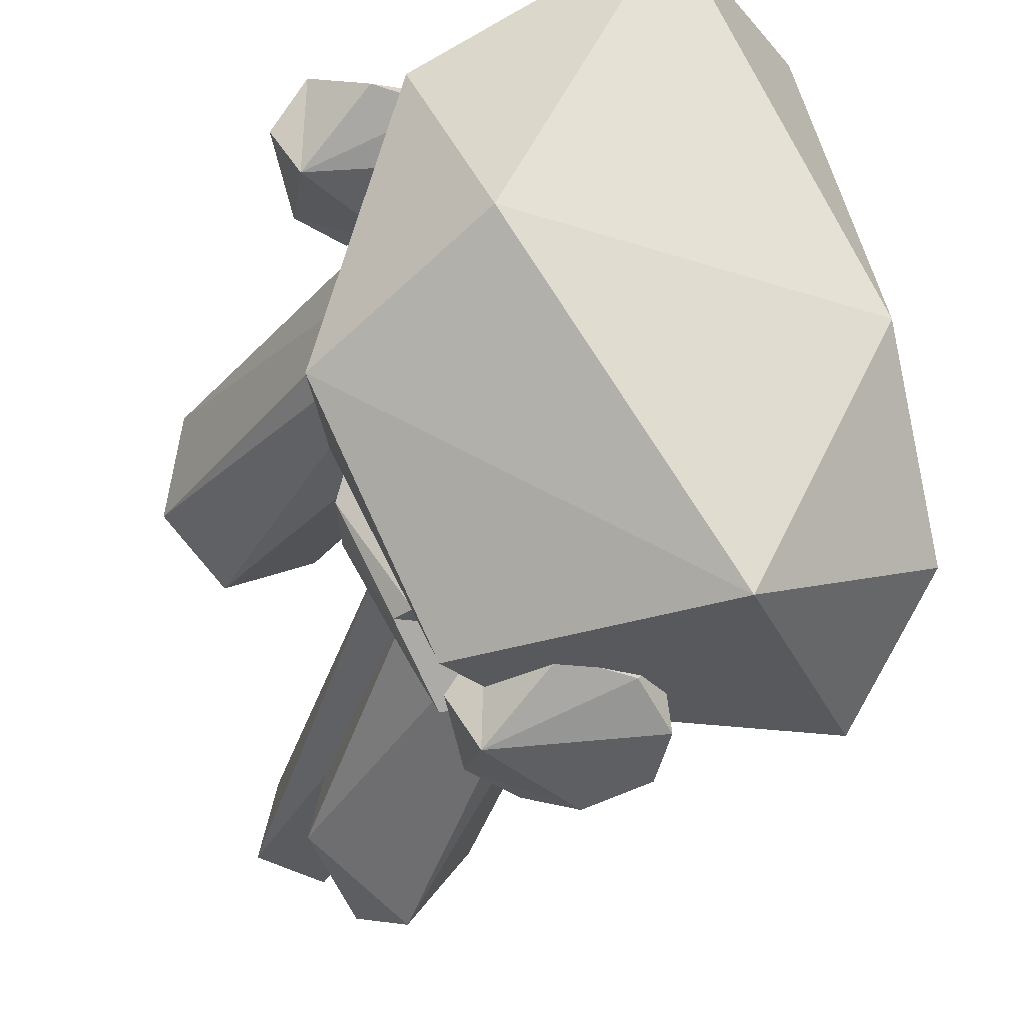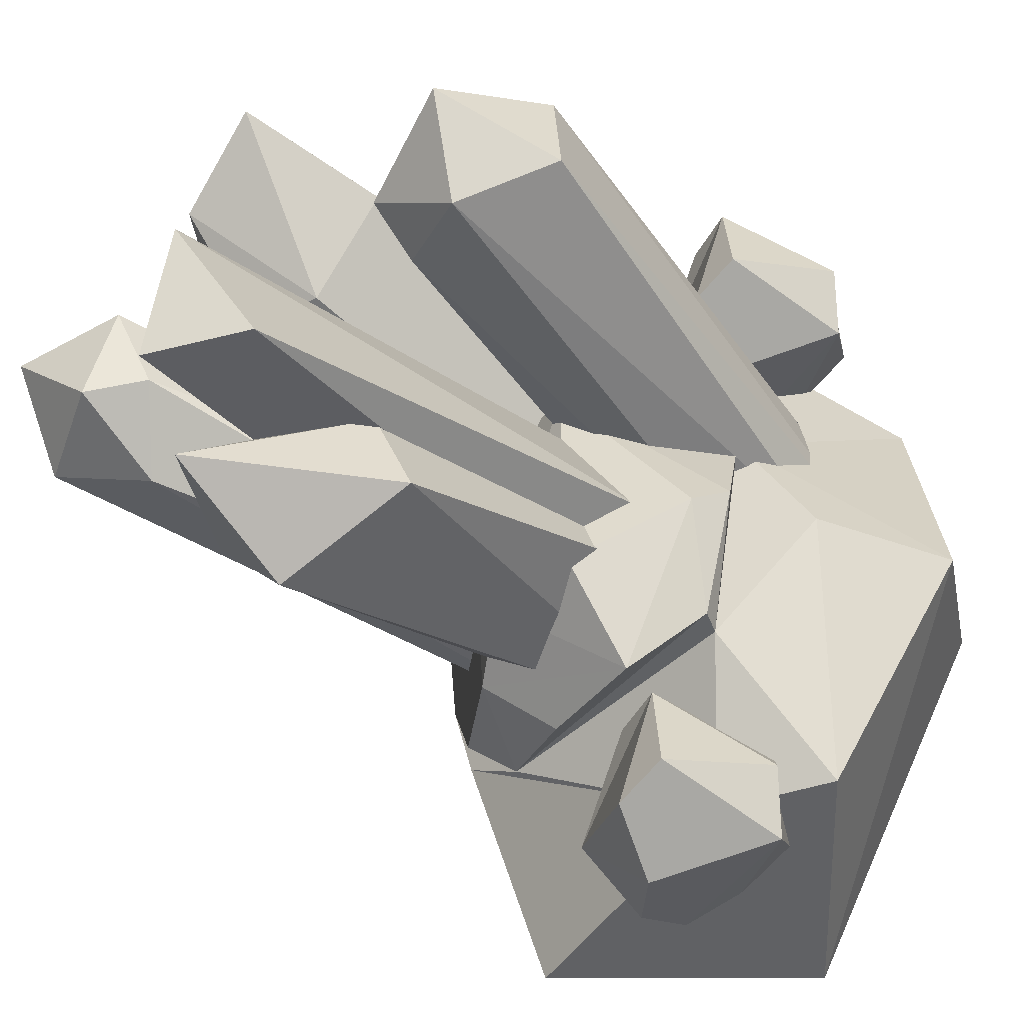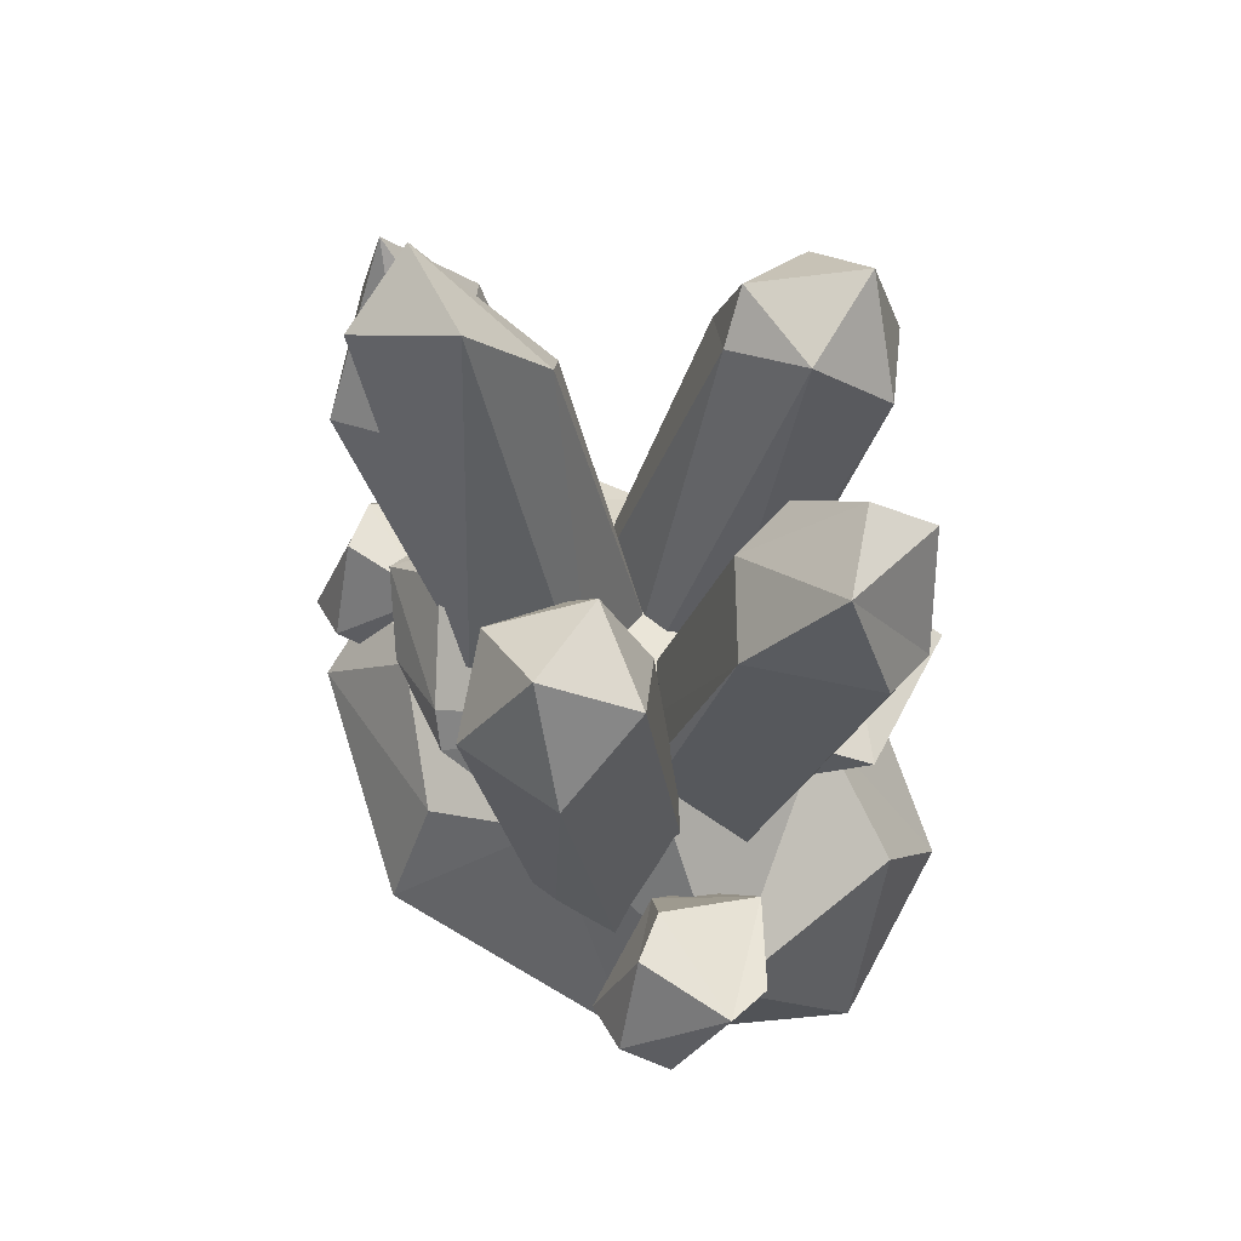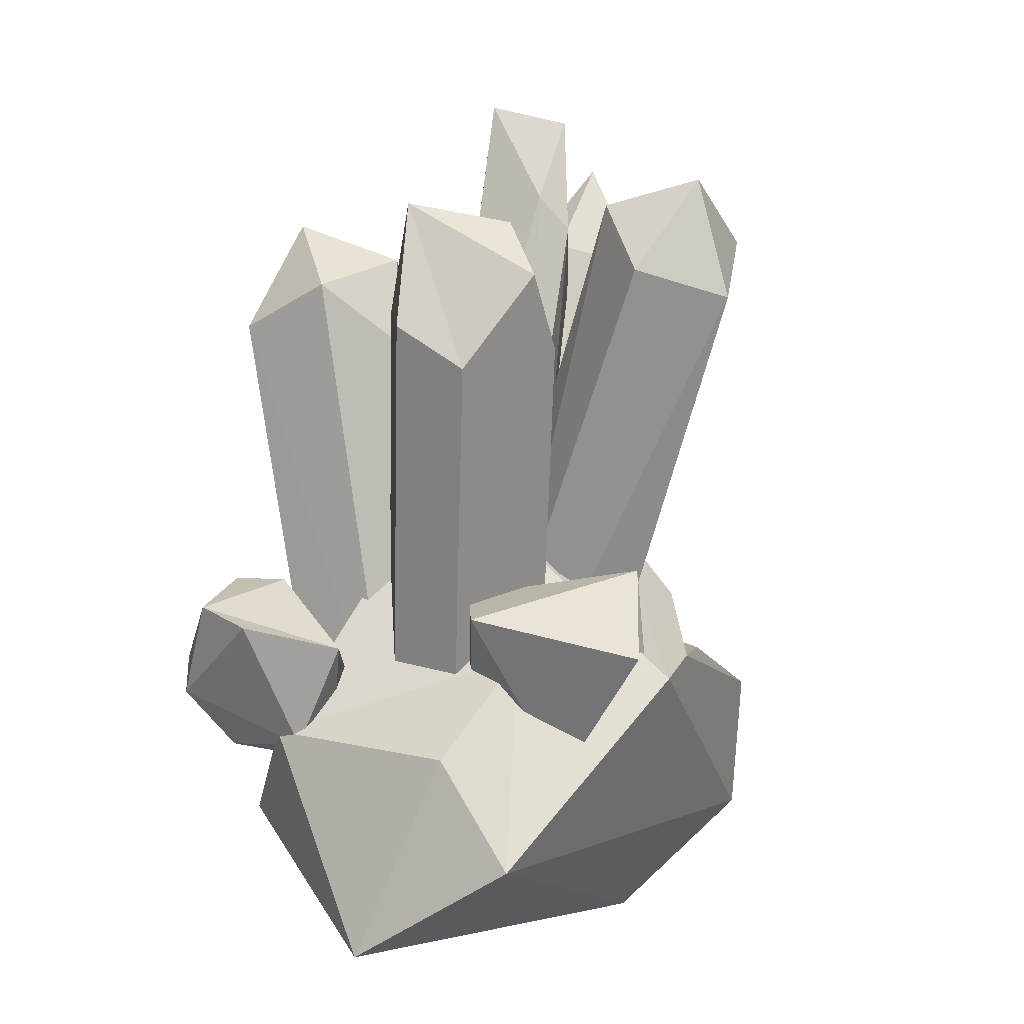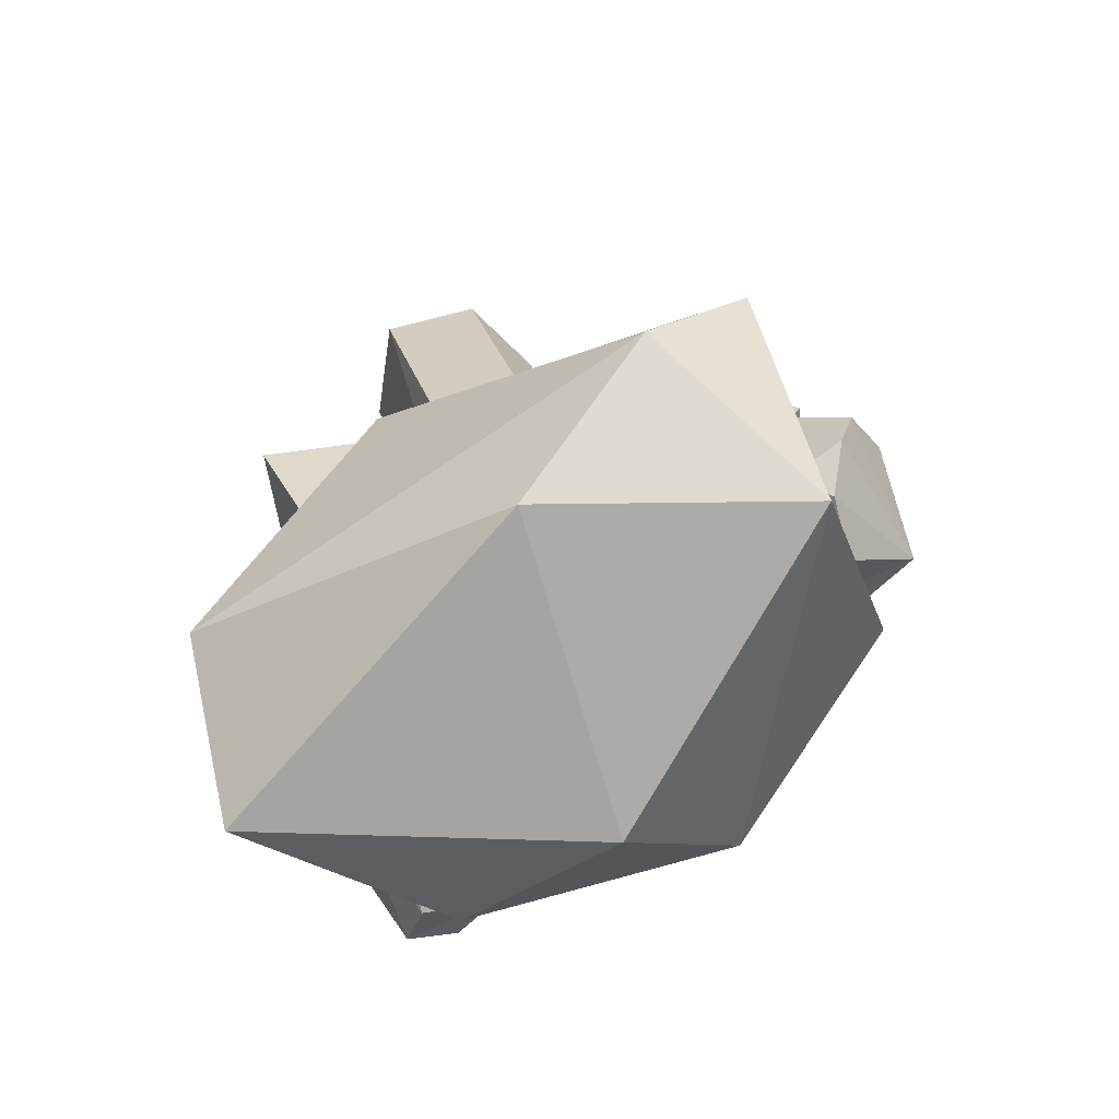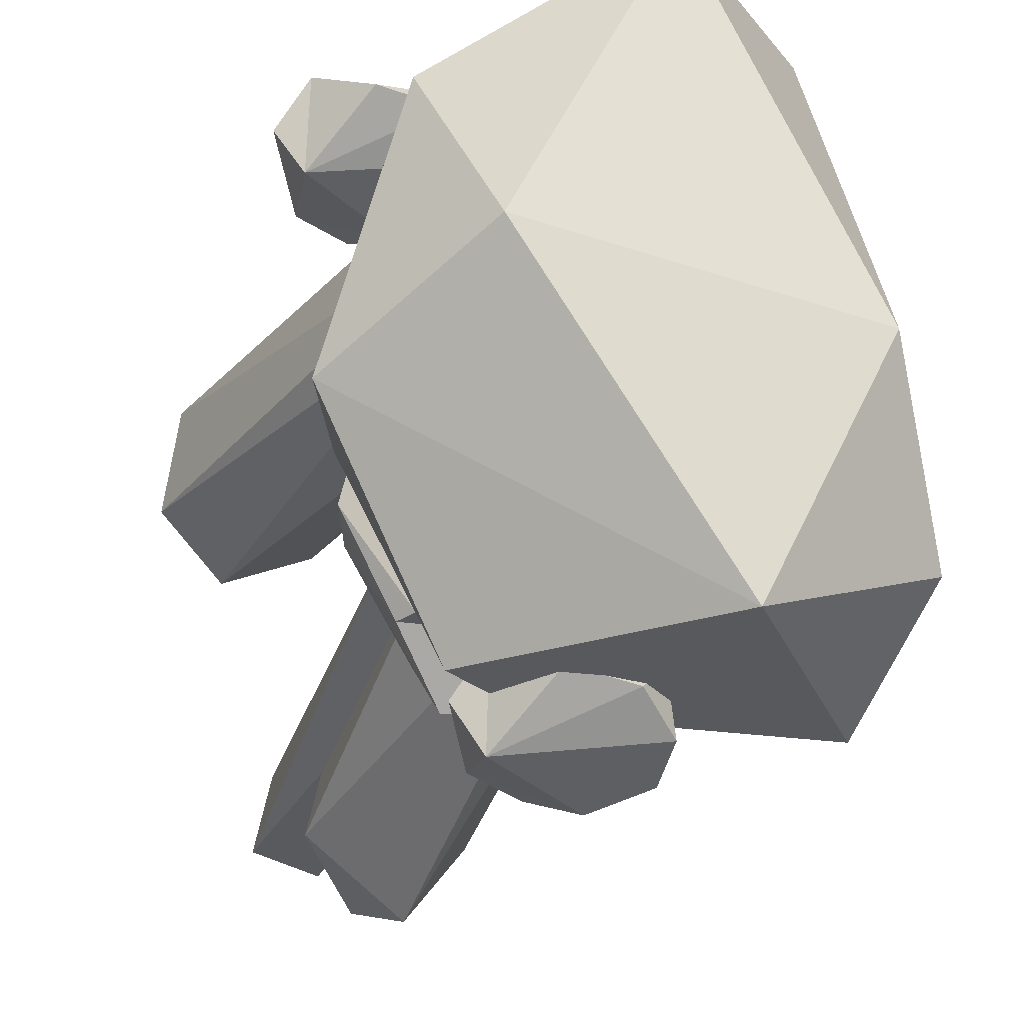
<metadata>
{"format":"obj","ext":"obj","renderer":"f3d","projection":"perspective","resolution":1024,"background":"white","views":[{"elev":-26.8,"azim":-21.9,"up":"+Z"},{"elev":-49.2,"azim":-136.9,"up":"+Z"},{"elev":62.6,"azim":-48.8,"up":"+Y"},{"elev":9.7,"azim":24.0,"up":"+Y"},{"elev":-79.9,"azim":115.1,"up":"+Y"},{"elev":-25.9,"azim":-22.8,"up":"+Z"}]}
</metadata>
<code>
v -7.441 27.62 7.463
v 5.485 78.77 29.98
v -1.187 79.12 18.26
v 12.45 29.05 8.222
v 18.77 84.17 24.26
v 12.75 74.46 29.18
v -2.772 20.43 15.63
v -7.609 24.75 3.843
v 0.1989 28.84 -1.464
v 6.826 26.16 -1.731
v 1.705 19.42 3.278
v 19.2 76.06 19.67
v 14.17 79.85 11.36
v 4.544 91.44 25.15
v 5.375 23.4 16.64
v -0.5437 16.3 13.34
v 7.203 78.45 10.81
v 13.98 89.38 19.67
v -4.774 18.98 6.164
v 12.25 47.07 26.31
v 29.86 43.35 21.61
v 6.243 32.95 13.65
v 16.76 42.5 2.339
v 25.56 32.73 6.485
v 19.29 27.99 17.46
v 25.47 50.71 10.63
v 7.987 47.77 17.67
v -13.21 27.8 15.14
v -21.3 76.75 15.25
v -13.64 19.36 6.138
v -4.635 24.59 0.04859
v -6.316 79.25 3.015
v 3.886 25.53 7.243
v -2.356 24.79 16.24
v -11.1 81.92 16.15
v -22.59 77.35 4.333
v -17.41 88.13 9.101
v -4.16 75.27 11.16
v -3.756 12.23 5.603
v -14.58 82.6 0.1986
v -6.367 84.3 6.61
v -12.89 28.13 2.37
v 3.763 85.14 -18.5
v 2.293 55.74 -5.864
v 11.06 47.34 -7.727
v 5.235 30.5 -10.67
v -5.814 35.99 -6.039
v -6.325 78.17 -26.59
v 11.05 42.75 -10.41
v 1.283 33.83 0.3227
v 5.082 81.38 -32.87
v -3.964 80.36 -18.43
v 4.141 94.16 -28.43
v 11.81 82.5 -24.28
v 18.6 35.32 2.117
v 34.56 81.17 7.721
v 8.946 29.45 6.612
v 1.293 36.64 1.062
v 18.45 87.77 -0.4194
v 4.097 36.51 -9.599
v 14.21 33.1 -7.882
v 32.35 86.73 -1.871
v 25.93 84.29 13.51
v 30.57 93.82 6.547
v 23.49 82.19 -5.687
v 2.52 23.62 -1.705
v 20.37 90.96 8.006
v 22.83 91.7 -2.068
v 7.646 38.77 7.281
v 5.583 48.1 -8.528
v 4.923 78.28 -18.15
v 8.016 87.5 -10.86
v -2.312 102 -11.98
v -6.077 95.71 -22.74
v -8.539 51.51 -8.827
v 5.185 91.39 -8.739
v 2.484 100.2 -22.85
v -3.331 49.27 3.162
v -1.198 51.34 -13.46
v 1.978 37.71 -1.105
v 7.179 50.96 1.071
v 4.451 37.37 -36.5
v -1.628 42.95 -21.31
v 3.585 41.08 -21.1
v 11.55 37.97 -28.36
v -6.216 32.1 -24.61
v 7.222 26.86 -26.66
v -6.457 32.19 -34.72
v -2.421 25.4 -28.61
v -8.69 34.92 -29.23
v -3.319 44.26 -31.53
v 9.091 32.95 -34.9
v 4.094 24.71 -29.75
v 1.772 44.11 -33.4
v 8.363 27.56 -32.82
v -11.37 41.55 17.59
v -17.45 47.12 32.78
v -12.23 45.26 32.99
v -4.268 42.14 25.73
v -22.03 36.27 29.48
v -8.596 31.03 27.43
v -22.28 36.37 19.36
v -18.24 29.57 25.48
v -24.51 39.1 24.85
v -19.14 48.43 22.55
v -6.727 37.13 19.18
v -11.72 28.88 24.33
v -14.05 48.29 20.68
v -7.455 31.74 21.27
v 6.458 46.8 -23.18
v 11.69 50.97 -17.33
v 16.47 41.29 -17.99
v 24.79 28.4 -30.19
v -24.31 25.9 -7.021
v -3.895 49.1 -24.46
v 2.099 10.21 34.77
v 25.84 37.7 -9.148
v -11.22 32.32 27.56
v 6.755 9.099 -28.68
v 18.81 6.204 -3.247
v 10.84 32.51 31.13
v -14.36 9.496 1.699
v 14.27 41.3 18.39
v -2.852 55.94 7.682
v -12.94 49.84 -9.583
v -18.05 20.7 20.59
v 27.1 15.6 -19.87
v -11.13 29.55 -28.98
v -8.809 42.48 -18.25
v -4.062 56.75 -16.61
v 5.723 55.6 -14.85
v 28.64 38.12 8.544
v -12.86 41.98 5.063
v 20.99 43.16 -13.2
v -14.82 46.5 -7.26
v -1.388 34.47 -29.56
v 18.94 21.18 31.85
v 12.11 51.98 10.14
v -9.796 44.76 -18.37
v 27.34 38.59 -1.1
v -18.14 38.16 -6.634
v 18.17 37.78 -14.54
f 1 2 3
f 4 5 6
f 7 2 1
f 8 3 9
f 10 11 8
f 4 10 12
f 13 12 10
f 6 5 14
f 15 4 6
f 4 16 10
f 3 17 9
f 13 18 5
f 3 14 17
f 2 14 3
f 15 6 2
f 6 14 2
f 4 15 16
f 15 2 7
f 9 10 8
f 13 10 9
f 18 13 17
f 13 9 17
f 7 1 16
f 15 7 16
f 5 4 12
f 13 5 12
f 1 8 19
f 1 3 8
f 19 16 1
f 16 11 10
f 5 18 14
f 17 14 18
f 8 11 19
f 16 19 11
f 20 25 21
f 22 23 24
f 20 21 26
f 26 27 20
f 22 24 25
f 25 20 22
f 25 26 21
f 24 26 25
f 24 23 26
f 27 23 22
f 27 26 23
f 27 22 20
f 28 29 30
f 31 32 33
f 29 34 35
f 29 36 30
f 37 29 35
f 32 38 33
f 33 38 34
f 34 39 33
f 40 32 31
f 35 41 37
f 30 39 28
f 42 40 31
f 34 29 28
f 39 34 28
f 41 40 37
f 36 40 42
f 37 40 36
f 36 29 37
f 39 30 31
f 39 31 33
f 38 35 34
f 38 41 35
f 42 31 30
f 30 36 42
f 41 32 40
f 41 38 32
f 43 44 45
f 46 47 48
f 46 49 50
f 46 51 49
f 48 52 53
f 49 51 54
f 51 46 48
f 51 48 53
f 52 44 43
f 48 47 52
f 52 47 44
f 46 50 47
f 54 43 45
f 51 53 54
f 43 54 53
f 53 52 43
f 50 45 44
f 44 47 50
f 50 49 45
f 49 54 45
f 55 56 57
f 58 59 60
f 56 61 62
f 56 63 57
f 64 56 62
f 59 65 60
f 60 65 61
f 61 66 60
f 67 59 58
f 62 68 64
f 57 66 55
f 69 67 58
f 61 56 55
f 66 61 55
f 68 67 64
f 63 67 69
f 64 67 63
f 63 56 64
f 66 57 58
f 66 58 60
f 65 62 61
f 65 68 62
f 69 58 57
f 57 63 69
f 68 59 67
f 68 65 59
f 70 71 72
f 73 74 75
f 73 76 77
f 73 78 76
f 75 79 80
f 76 78 81
f 78 73 75
f 78 75 80
f 79 71 70
f 75 74 79
f 79 74 71
f 73 77 74
f 81 70 72
f 78 80 81
f 70 81 80
f 80 79 70
f 77 72 71
f 71 74 77
f 77 76 72
f 76 81 72
f 84 85 83
f 84 86 87
f 88 91 82
f 92 82 85
f 91 94 82
f 82 94 85
f 88 89 86
f 89 87 86
f 82 92 88
f 90 91 88
f 90 83 91
f 94 91 83
f 83 85 94
f 84 87 85
f 93 95 87
f 88 92 95
f 93 89 88
f 87 89 93
f 86 83 90
f 84 83 86
f 86 90 88
f 85 87 95
f 95 92 85
f 88 95 93
f 98 99 97
f 98 100 101
f 102 105 96
f 106 96 99
f 105 108 96
f 96 108 99
f 102 103 100
f 103 101 100
f 96 106 102
f 104 105 102
f 104 97 105
f 108 105 97
f 97 99 108
f 98 101 99
f 107 109 101
f 102 106 109
f 107 103 102
f 101 103 107
f 100 97 104
f 98 97 100
f 100 104 102
f 99 101 109
f 109 106 99
f 102 109 107
f 110 115 111
f 113 136 117
f 114 128 119
f 121 123 118
f 114 141 128
f 118 124 133
f 122 120 116
f 132 137 127
f 134 112 111
f 137 132 123
f 133 114 126
f 122 116 126
f 113 119 128
f 113 140 127
f 119 120 122
f 127 119 113
f 121 118 116
f 120 137 116
f 122 126 114
f 119 122 114
f 132 111 138
f 131 130 124
f 118 123 124
f 138 131 124
f 112 110 111
f 125 124 130
f 126 118 133
f 118 126 116
f 119 127 120
f 127 137 120
f 129 136 128
f 136 113 128
f 125 115 139
f 129 128 141
f 131 115 130
f 115 125 130
f 138 111 131
f 111 115 131
f 132 134 111
f 127 140 132
f 133 124 135
f 133 135 129
f 142 112 134
f 140 134 132
f 135 125 139
f 135 124 125
f 136 129 112
f 112 142 136
f 123 121 137
f 137 121 116
f 115 110 139
f 139 110 112
f 124 123 138
f 138 123 132
f 112 129 139
f 135 139 129
f 113 117 140
f 142 134 140
f 129 141 133
f 114 133 141
f 136 142 117
f 117 142 140

</code>
